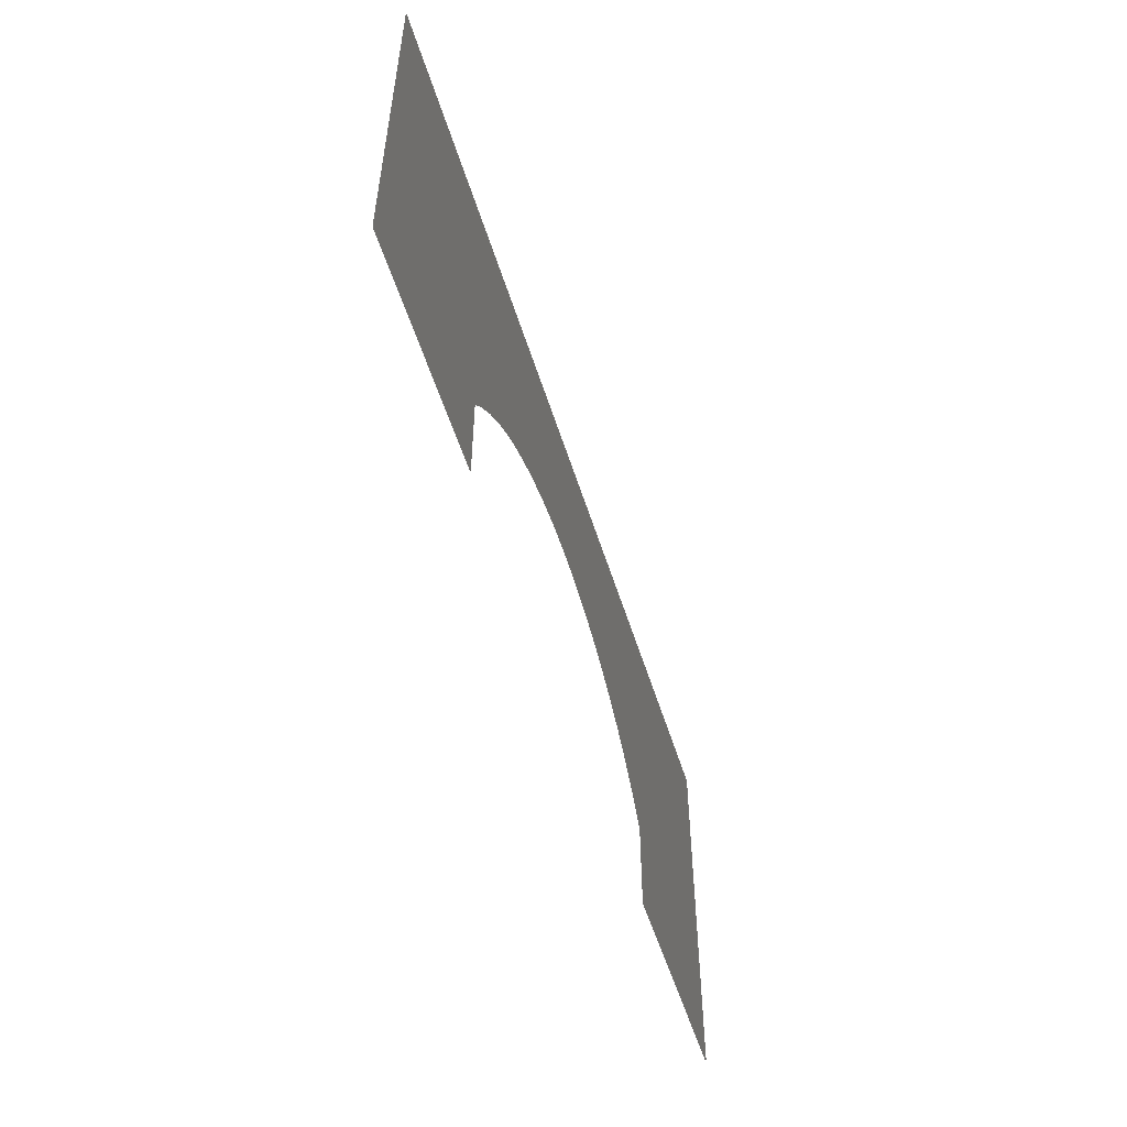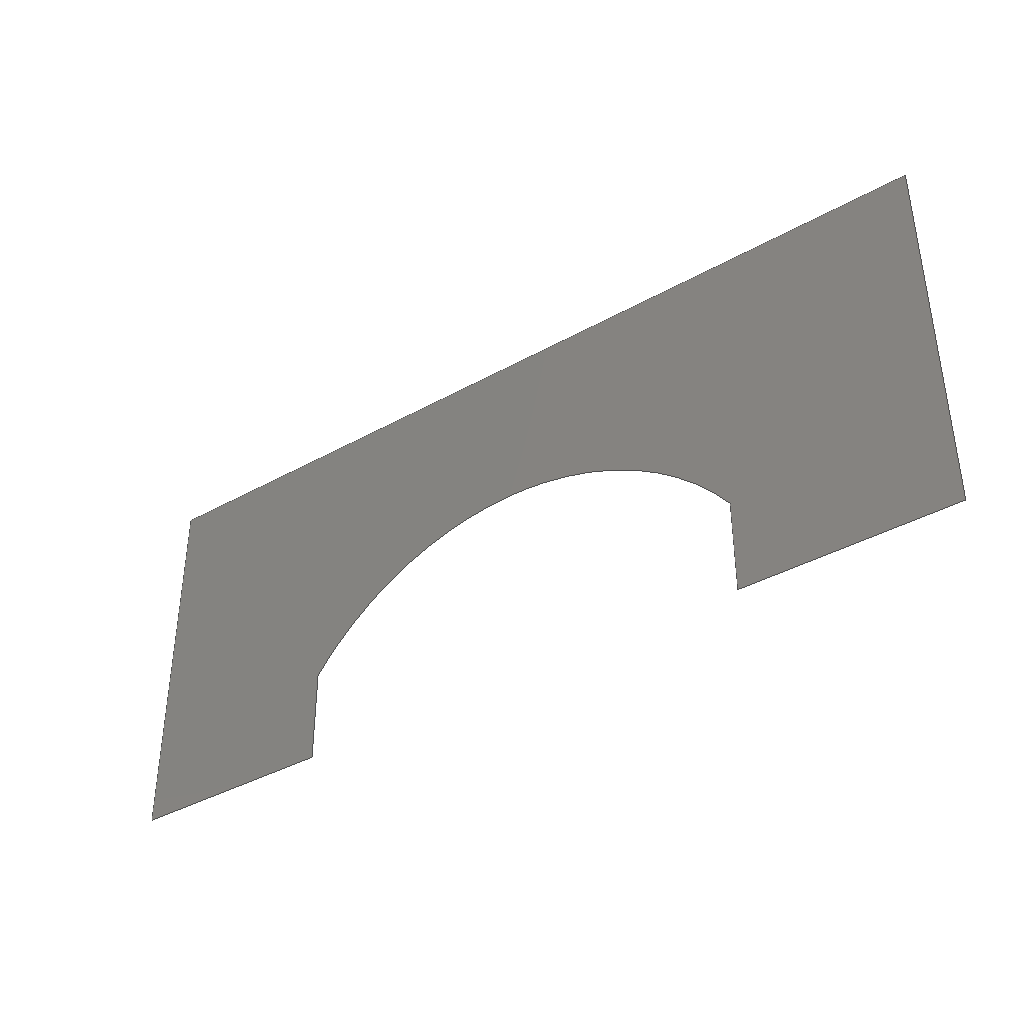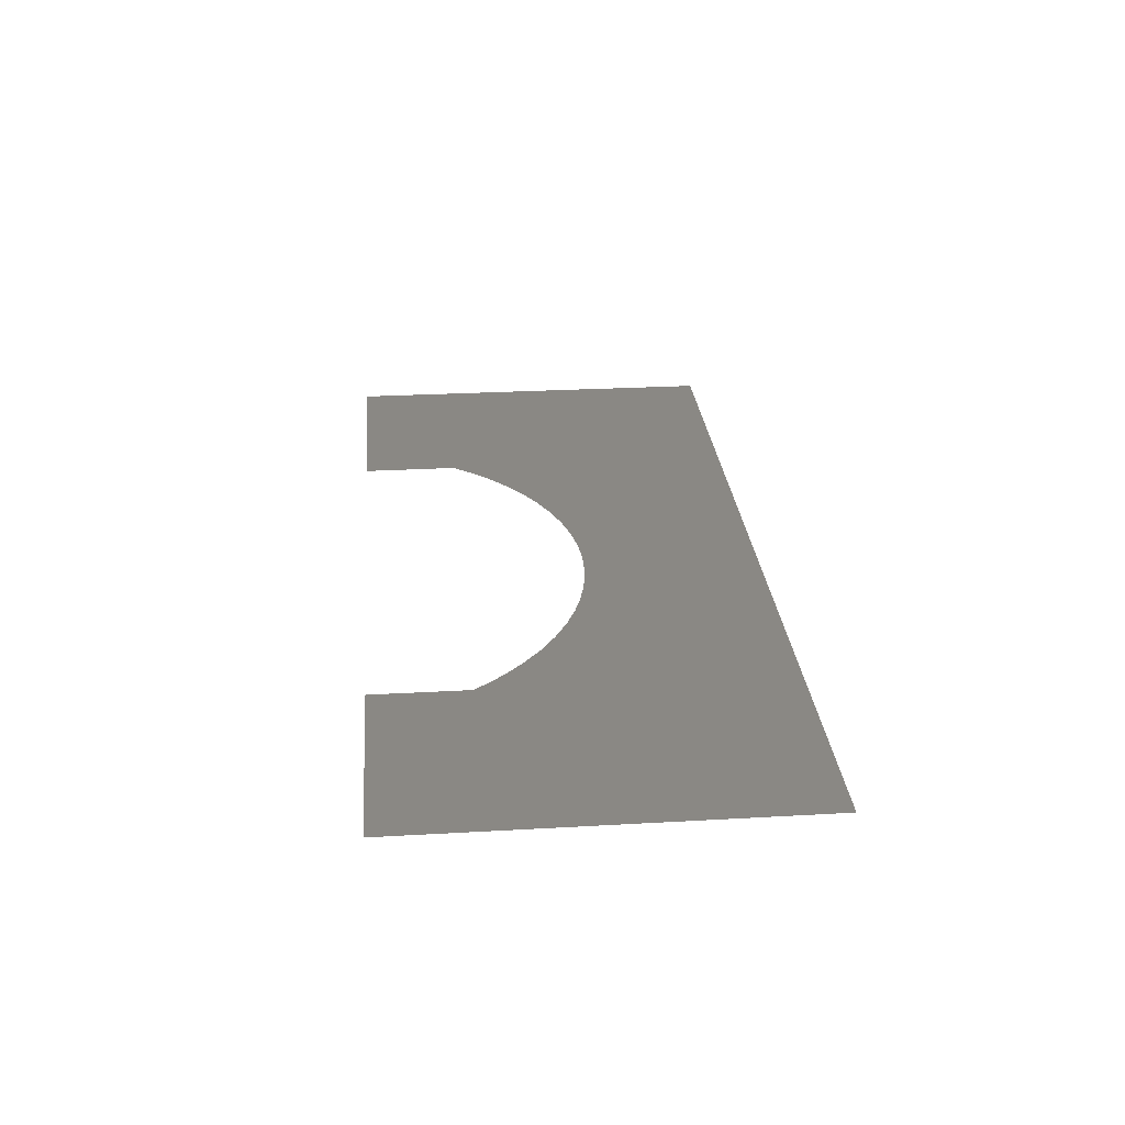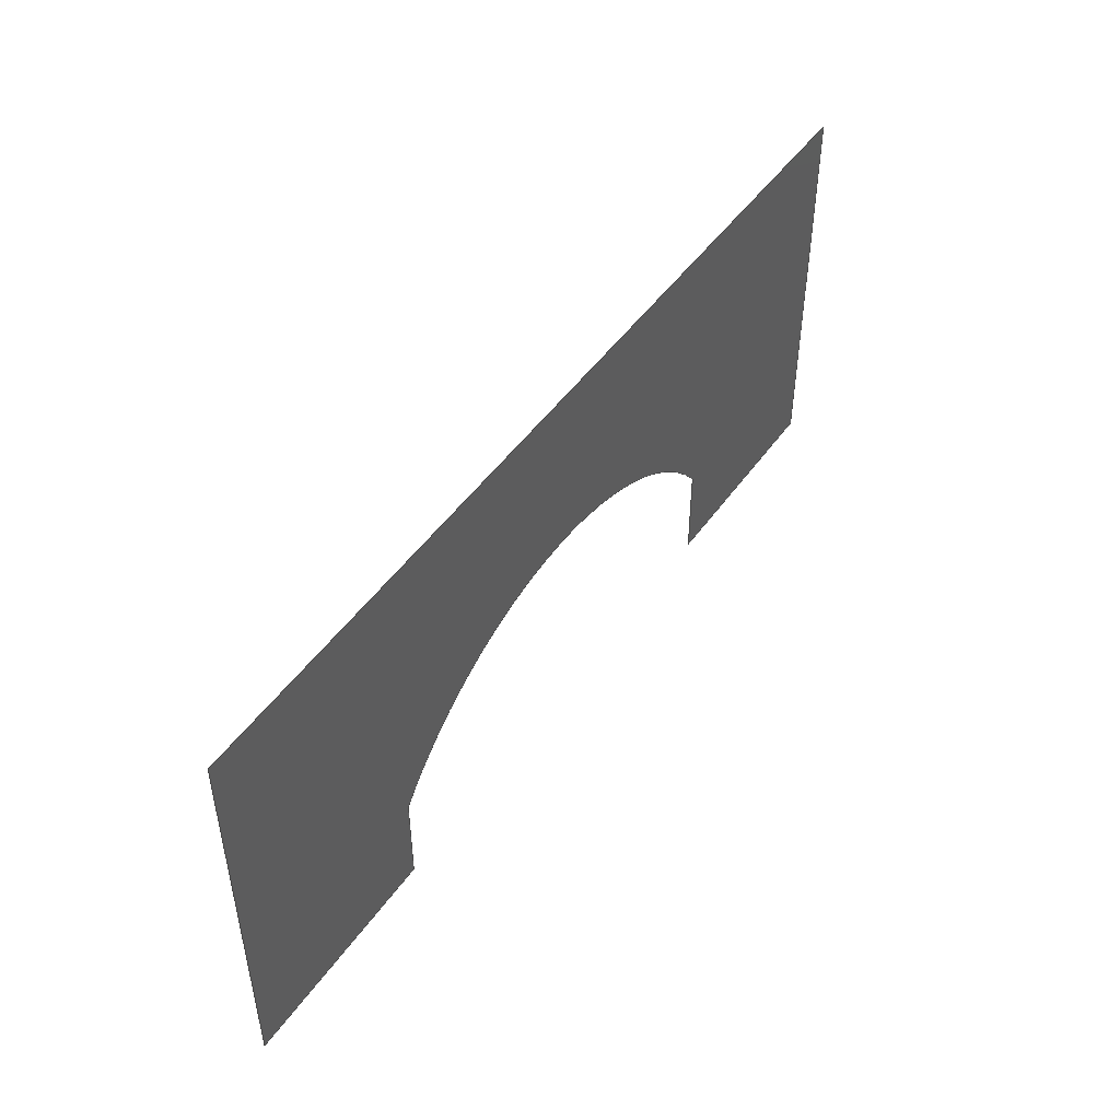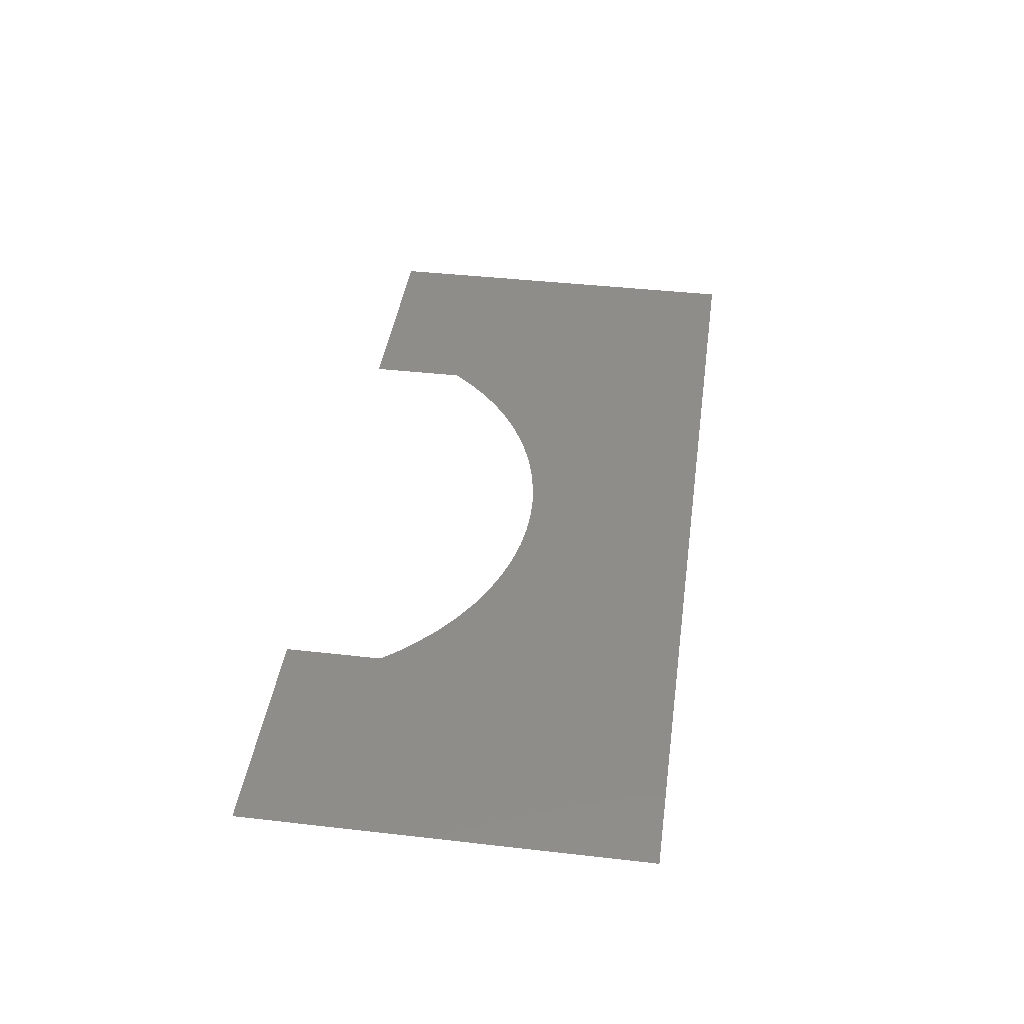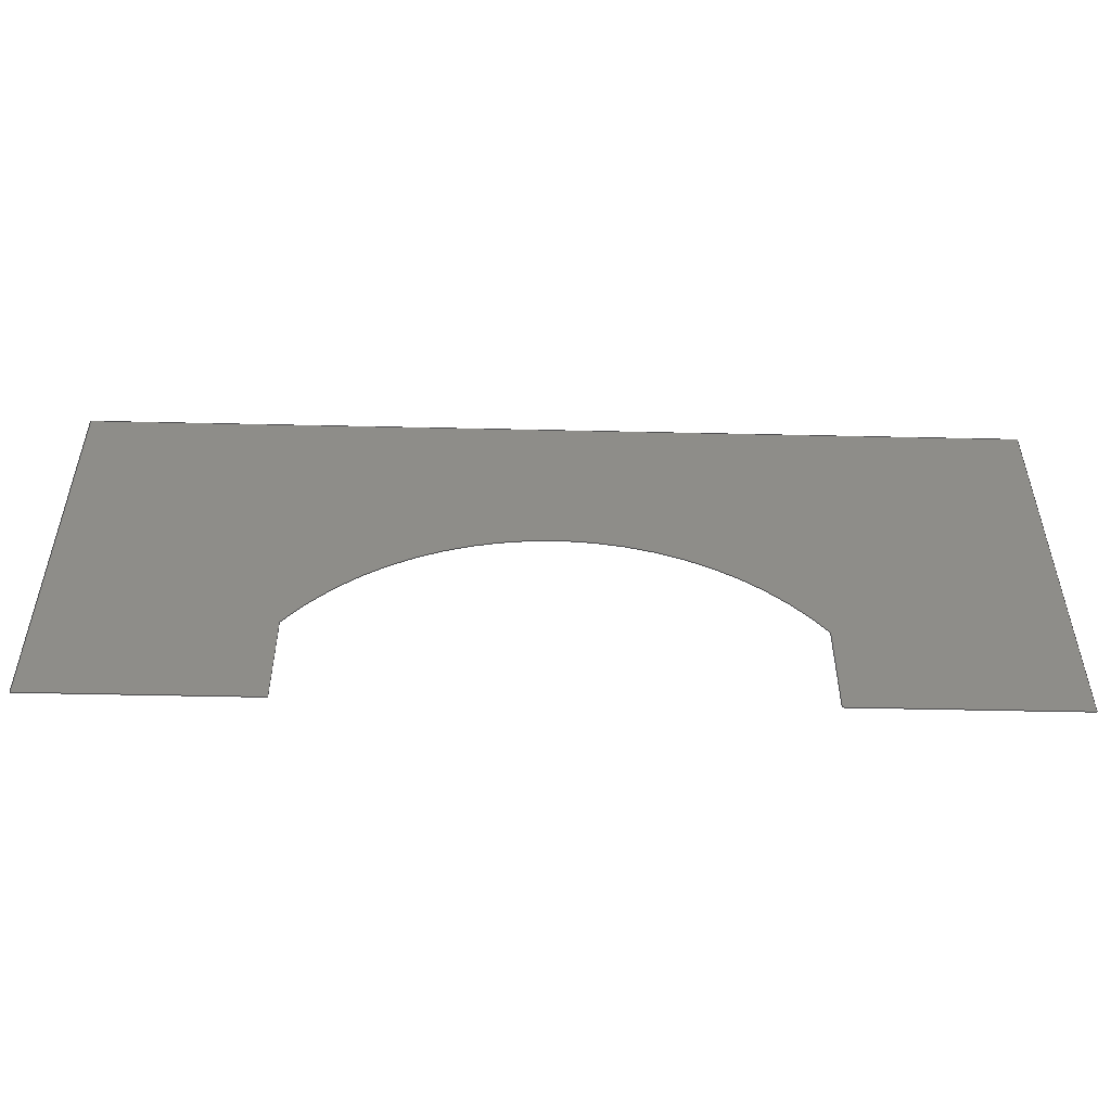
<metadata>
{"format":"iges","ext":"iges","renderer":"f3d","projection":"perspective","resolution":1024,"background":"white","views":[{"elev":-54.0,"azim":-72.9,"up":"+Y"},{"elev":-38.4,"azim":-144.6,"up":"+Y"},{"elev":27.3,"azim":85.0,"up":"+Z"},{"elev":47.8,"azim":123.5,"up":"+Y"},{"elev":41.3,"azim":97.9,"up":"+Z"},{"elev":-51.3,"azim":178.6,"up":"+Y"}]}
</metadata>
<code>

,,31HOpen CASCADE IGES processor 6.8,13HFilename.iges,
16HOpen CASCADE 6.8,31HOpen CASCADE IGES processor 6.8,32,308,15,308,15,
,1,2,2HMM,1,0.01,15H2.017e+07,2.706e-05,134.4,,,11,0,
15H2.017e+07,;
     144       1       0       0       0       0       0       000000000
     144       0       0       1       0                               0
     128       2       0       0       0       0       0       000010000
     128       0       0      27       0                               0
     142      29       0       0       0       0       0       000010500
     142       0       0       1       0                               0
     102      30       0       0       0       0       0       000010000
     102       0       0       1       0                               0
     126      31       0       0       0       0       0       000010000
     126       0       0      12       0                               0
     126      43       0       0       0       0       0       000010000
     126       0       0       3       0                               0
     126      46       0       0       0       0       0       000010000
     126       0       0       3       0                               0
     126      49       0       0       0       0       0       000010000
     126       0       0       7       0                               0
     126      56       0       0       0       0       0       000010000
     126       0       0       8       0                               0
     126      64       0       0       0       0       0       000010000
     126       0       0       3       0                               0
     126      67       0       0       0       0       0       000010000
     126       0       0       3       0                               0
     126      70       0       0       0       0       0       000010000
     126       0       0       9       0                               0
     126      79       0       0       0       0       0       000010000
     126       0       0       4       0                               0
     102      83       0       0       0       0       0       000010000
     102       0       0       1       0                               0
     126      84       0       0       0       0       0       000010000
     126       0       0       3       0                               0
     126      87       0       0       0       0       0       000010000
     126       0       0       3       0                               0
     126      90       0       0       0       0       0       000010000
     126       0       0       3       0                               0
     126      93       0       0       0       0       0       000010000
     126       0       0       4       0                               0
     126      97       0       0       0       0       0       000010000
     126       0       0       4       0                               0
     126     101       0       0       0       0       0       000010000
     126       0       0       3       0                               0
     126     104       0       0       0       0       0       000010000
     126       0       0       3       0                               0
     126     107       0       0       0       0       0       000010000
     126       0       0       3       0                               0
     126     110       0       0       0       0       0       000010000
     126       0       0       3       0                               0
144,3,1,0,5;                                                     0000001
128,4,6,4,6,0,0,1,0,0,-73.75,-73.75,-73.75, 0000003
-73.75,-73.75,73.75,73.75,           0000003
73.75,73.75,73.75,-22.19,            0000003
-22.19,-22.19,-22.19,-22.19,         0000003
-22.19,-22.19,41.44,41.44,           0000003
41.44,41.44,41.44,41.44,             0000003
41.44,1,1,1,1,1,1,1,1,1,1,1,1,1,1,1,1,1, 0000003
1,1,1,1,1,1,1,1,1,1,1,1,1,1,1,1,1,1,           0000003
-6.423,-103.3,0,30.45,-103.3,0,   0000003
67.33,-103.3,0,104.2,-103.3,0,   0000003
141.1,-103.3,0,-6.423,-92.73,0,   0000003
30.45,-92.73,0,67.33,-92.73,0,     0000003
104.2,-92.73,0,141.1,-92.73,0,   0000003
-6.423,-82.13,0,30.45,-82.13,0,      0000003
67.33,-82.13,0,104.2,-82.13,0,      0000003
141.1,-82.13,0,-6.423,-71.52,0,     0000003
30.45,-71.52,0,67.33,-71.52,0,     0000003
104.2,-71.52,0,141.1,-71.52,0,   0000003
-6.422,-60.92,0,30.45,-60.92,0,     0000003
67.33,-60.92,0,104.2,-60.92,0,    0000003
141.1,-60.92,0,-6.422,-50.31,0,    0000003
30.45,-50.31,0,67.33,-50.31,0,     0000003
104.2,-50.31,0,141.1,-50.31,0,    0000003
-6.422,-39.71,0,30.45,-39.71,0,     0000003
67.33,-39.71,0,104.2,-39.71,0,    0000003
141.1,-39.71,0,-67.04,67.04,        0000003
-20.17,37.67;                                      0000003
142,0,3,7,27,3;                                                  0000005
102,9,9,11,13,15,17,19,21,23,25;                                 0000007
126,10,10,0,0,1,0,1.137e-13,1.137e-13,               0000009
1.137e-13,1.137e-13,1.137e-13,1.137e-13, 0000009
1.137e-13,1.137e-13,1.137e-13,1.137e-13, 0000009
1.137e-13,205,205,205,205,205,    0000009
205,205,205,205,205,205,1,1,1,  0000009
1,1,1,1,1,1,1,1,-67.04,37.67,0,           0000009
-67.04,31.89,0,-67.04,26.1,0,      0000009
-67.04,20.32,0,-67.04,14.53,0,     0000009
-67.04,8.75,0,-67.04,2.966,0,       0000009
-67.04,-2.818,0,-67.04,-8.602,0,      0000009
-67.04,-14.39,0,-67.04,-20.17,0,   0000009
1.137e-13,205,0,0,1;                               0000009
126,1,1,1,0,1,0,0,0,112,112,1,1,             0000011
-67.04,-20.17,0,-35.43,-20.17,0,   0000011
0,112,0,0,1;                                         0000011
126,1,1,1,0,1,0,0,0,49.95,49.95,1,1,-35.43,       0000013
-20.17,0,-35.43,-6.074,0,0,49.95,0,0, 0000013
1;                                                              0000013
126,7,7,1,0,1,0,0,0,0,0,0,0,0,0,0.9374,0.9374, 0000015
0.9374,0.9374,0.9374,0.9374,0.9374,     0000015
0.9374,1,1,1,1,1,1,1,1,-35.43,-6.074,  0000015
0,-32.08,-1.493,0,-27.91,2.747,0,   0000015
-22.98,6.407,0,-17.42,9.229,0,        0000015
-11.56,11.06,0,-5.678,11.92,0,      0000015
-0.0002403,11.93,0,0,0.9374,-0,-0,1;      0000015
126,7,7,1,0,1,0,0,0,0,0,0,0,0,0,0.9375,0.9375, 0000017
0.9375,0.9375,0.9375,0.9375,0.9375,     0000017
0.9375,1,1,1,1,1,1,1,1,-0.0002403,            0000017
11.93,0,5.678,11.92,0,11.56,        0000017
11.05,0,17.42,9.228,0,22.98,           0000017
6.404,0,27.91,2.743,0,32.08,         0000017
-1.498,-0,35.43,-6.079,-0,0,0.9375,    0000017
-0,-0,1;                                                      0000017
126,1,1,1,0,1,0,0,0,49.93,49.93,1,1,35.43,        0000019
-6.079,-0,35.43,-20.17,-0,0,49.93,0,0, 0000019
1;                                                              0000019
126,1,1,1,0,1,0,0,0,112,112,1,1,35.43,    0000021
-20.17,-0,67.04,-20.17,-0,0,112,0, 0000021
0,1;                                                           0000021
126,10,10,0,0,1,0,0,0,0,0,0,0,0,0,0,0,0,205,     0000023
205,205,205,205,205,205,205,  0000023
205,205,205,1,1,1,1,1,1,1,1,1,1,1,     0000023
67.04,-20.17,-0,67.04,-14.39,-0,    0000023
67.04,-8.601,-0,67.04,-2.817,-0,     0000023
67.04,2.967,0,67.04,8.751,0,         0000023
67.04,14.54,0,67.04,20.32,0,        0000023
67.04,26.1,0,67.04,31.89,0,        0000023
67.04,37.67,0,0,205,0,0,1;               0000023
126,3,3,0,0,1,0,0,0,0,0,475.1,475.1,475.1, 0000025
475.1,1,1,1,1,67.04,37.67,0,            0000025
22.35,37.67,0,-22.35,37.67,0,      0000025
-67.04,37.67,0,0,475.1,0,0,1;           0000025
102,9,29,31,33,35,37,39,41,43,45;                                0000027
126,1,1,1,0,1,0,0,0,205,205,1,1,0.2822,       0000029
-43.48,0,0.2822,-101.3,0,0,205,0,   0000029
0,1;                                                           0000029
126,1,1,1,0,1,0,0,0,112,112,1,1,0.2822, 0000031
-101.3,0,31.89,-101.3,0,0,112, 0000031
0,0,1;                                                        0000031
126,1,1,1,0,1,0,0,0,49.95,49.95,1,1,31.89,        0000033
-101.3,0,31.89,-87.22,0,0,49.95,0,   0000033
0,1;                                                           0000033
126,2,2,1,0,0,0,0,0,0,0.9374,0.9374,0.9374,1, 0000035
0.8922,1,31.89,-87.22,0,45.05,       0000035
-69.25,0,67.33,-69.22,0,0,0.9374,   0000035
-0,-0,1;                                                      0000035
126,2,2,1,0,0,0,0,0,0,0.9375,0.9375,0.9375,1, 0000037
0.8921,1,67.33,-69.22,0,89.6,       0000037
-69.25,0,102.8,-87.23,0,0,0.9375,   0000037
-0,-0,1;                                                      0000037
126,1,1,1,0,1,0,0,0,49.93,49.93,1,1,102.8,       0000039
-87.23,0,102.8,-101.3,0,0,49.93,0,   0000039
0,1;                                                           0000039
126,1,1,1,0,1,0,0,0,112,112,1,1,102.8,   0000041
-101.3,0,134.4,-101.3,0,0,112,  0000041
0,0,1;                                                        0000041
126,1,1,1,0,1,0,0,0,205,205,1,1,134.4,     0000043
-101.3,0,134.4,-43.48,0,0,205,0, 0000043
0,1;                                                           0000043
126,1,1,1,0,1,0,0,0,475.1,475.1,1,1,             0000045
134.4,-43.48,0,0.2822,-43.48,0,0,  0000045
475.1,0,0,1;                                            0000045
S      1G      4D     46P    112
</code>
